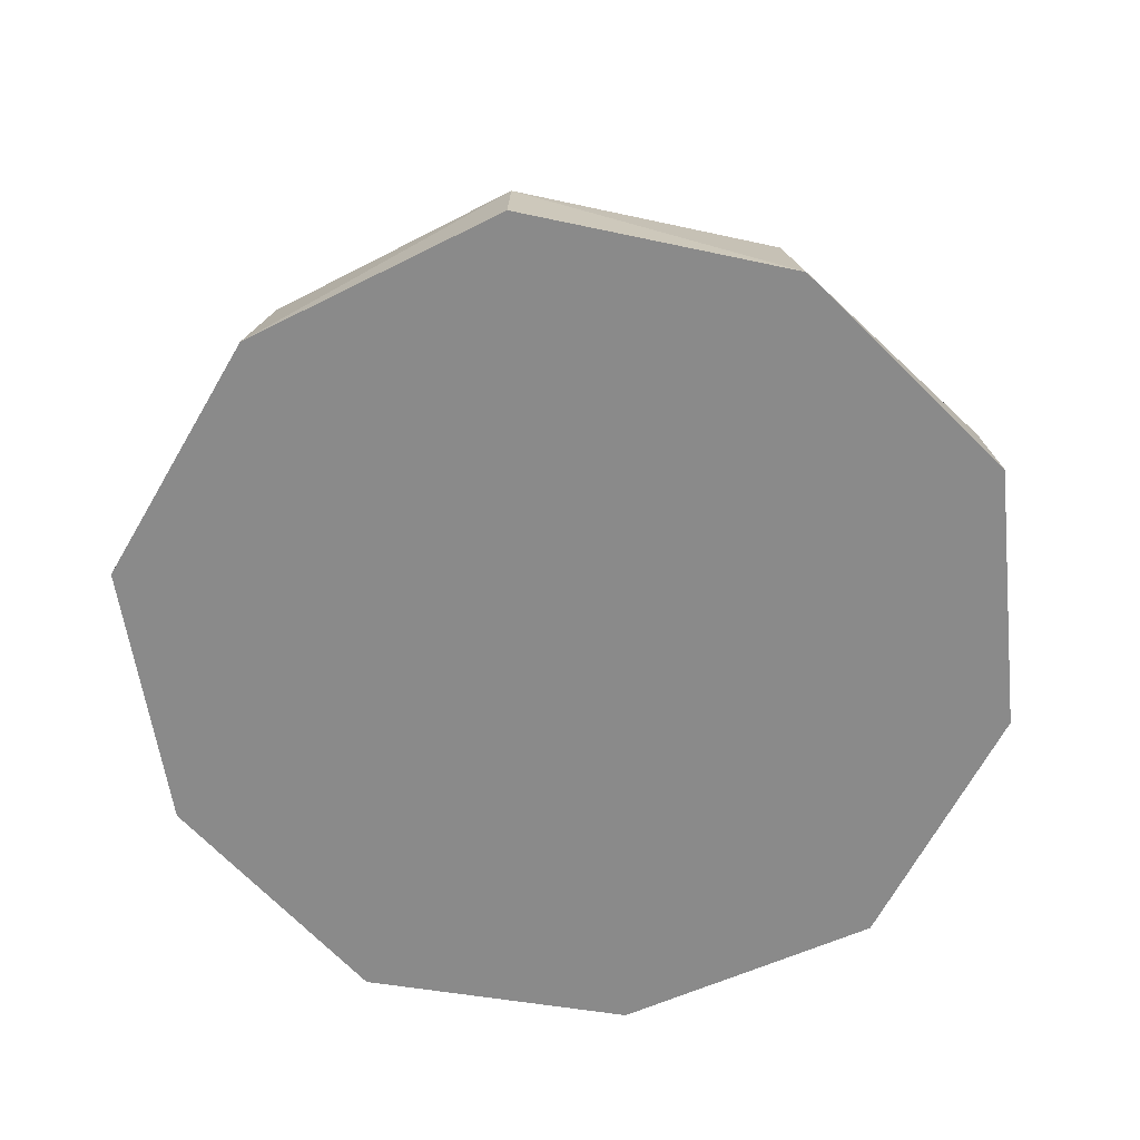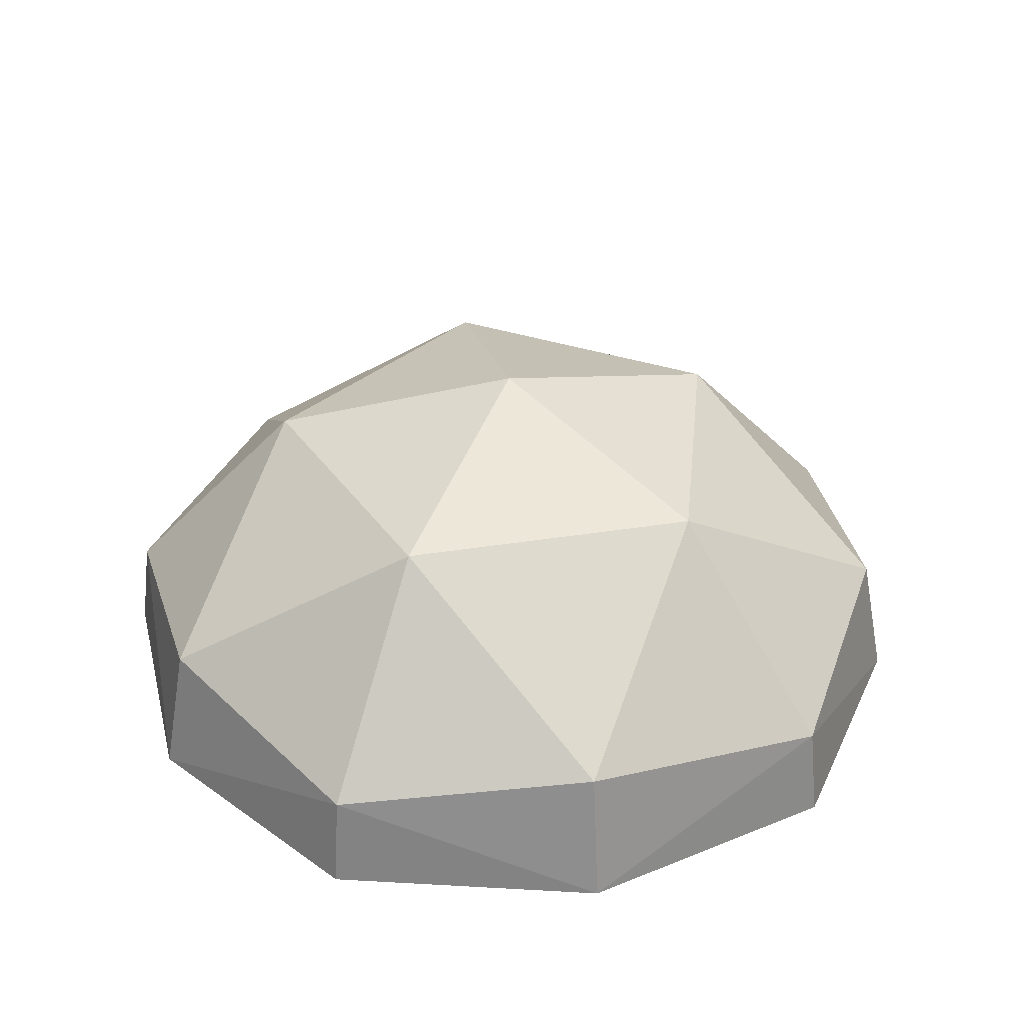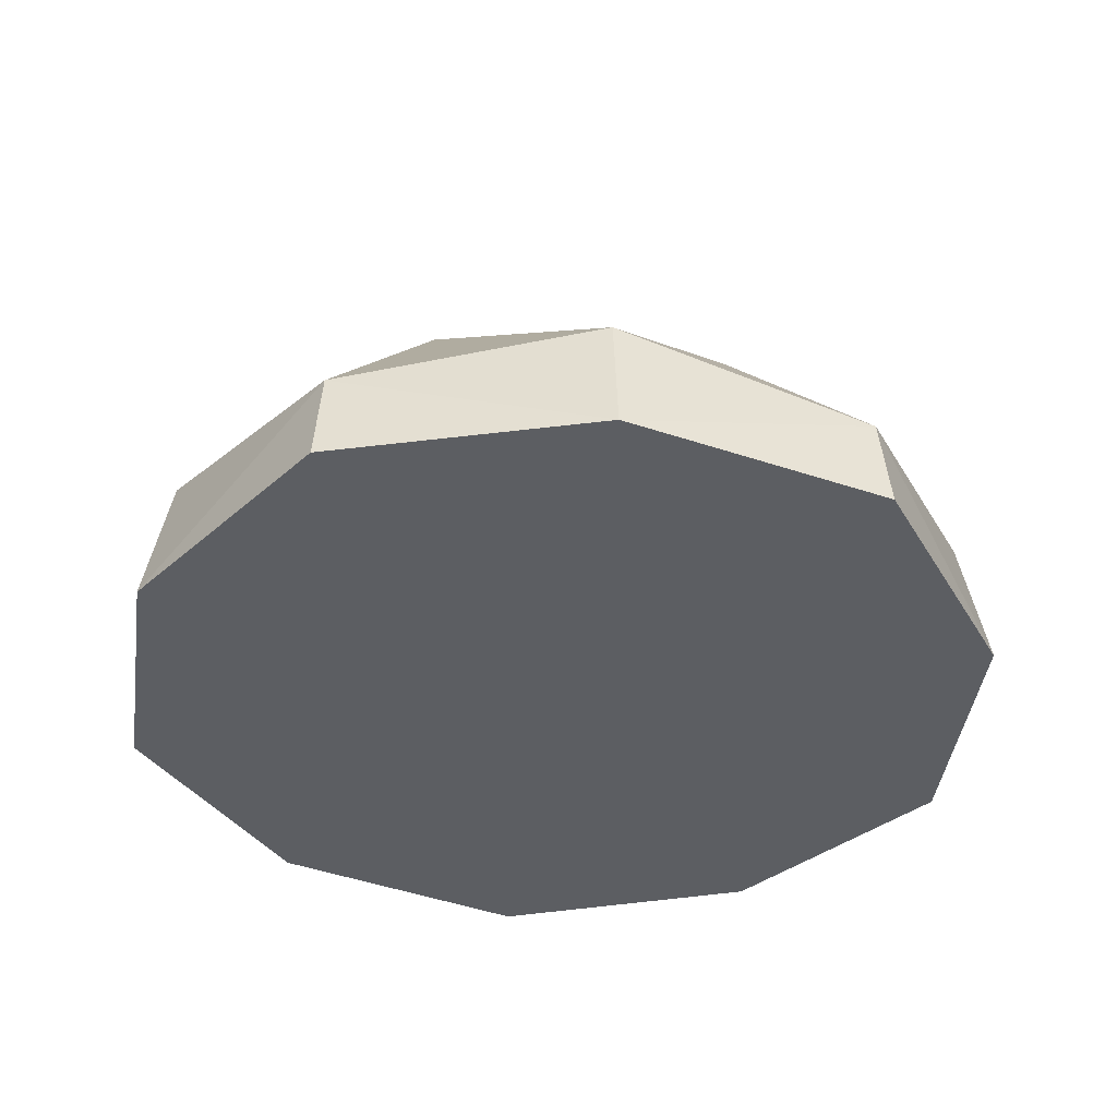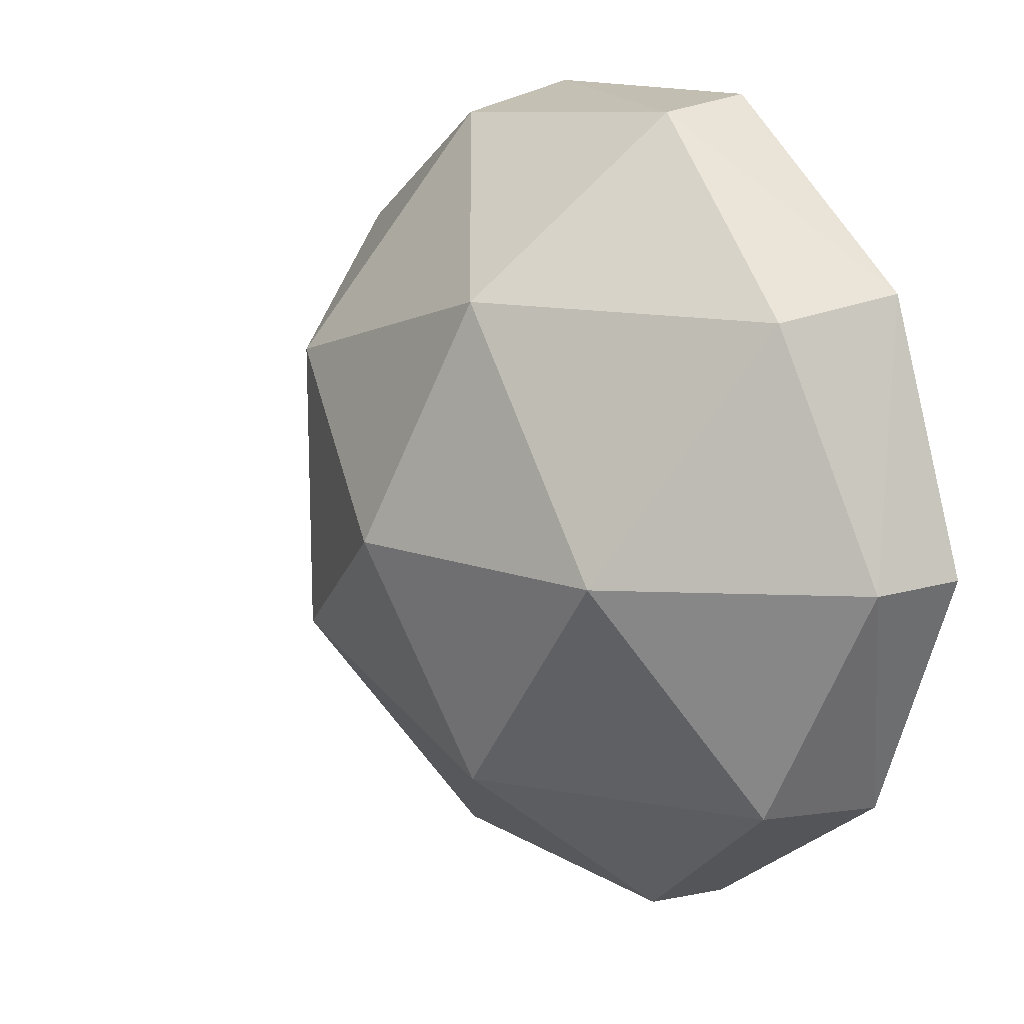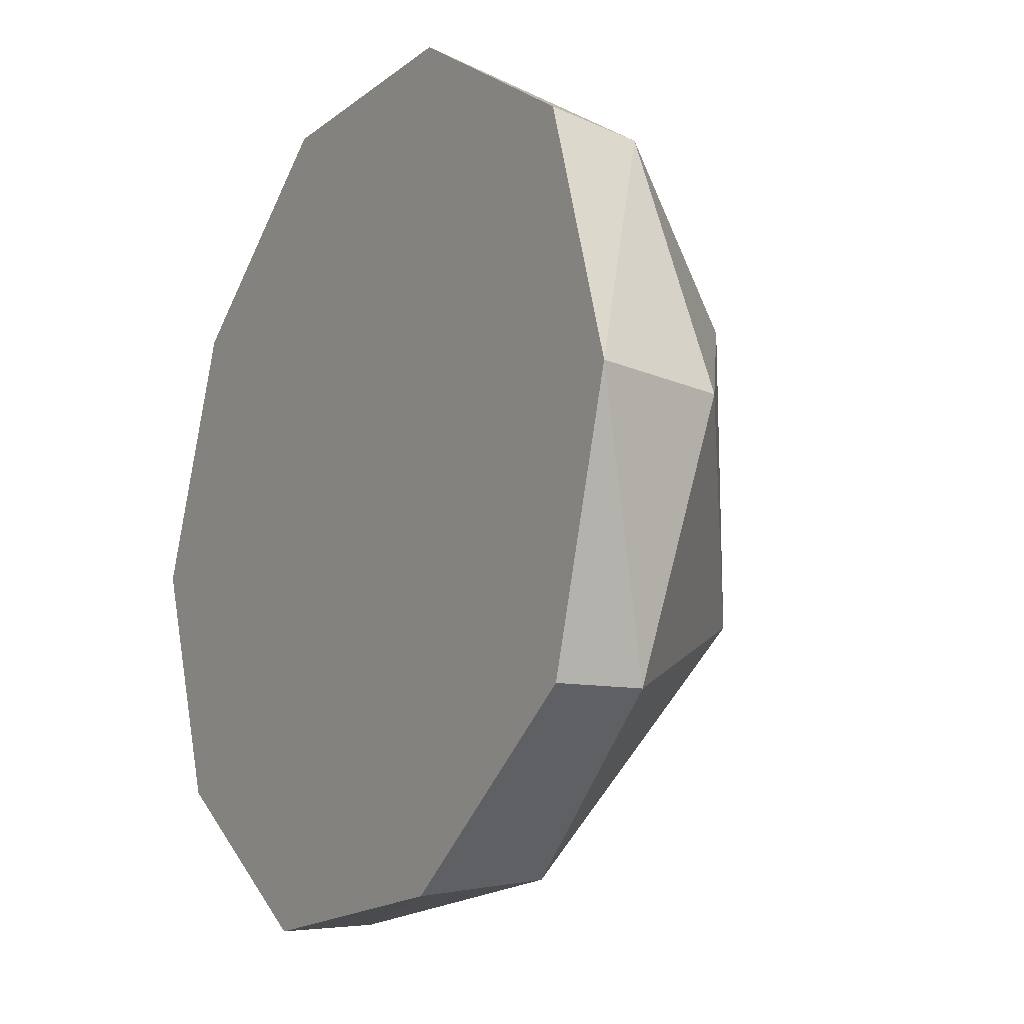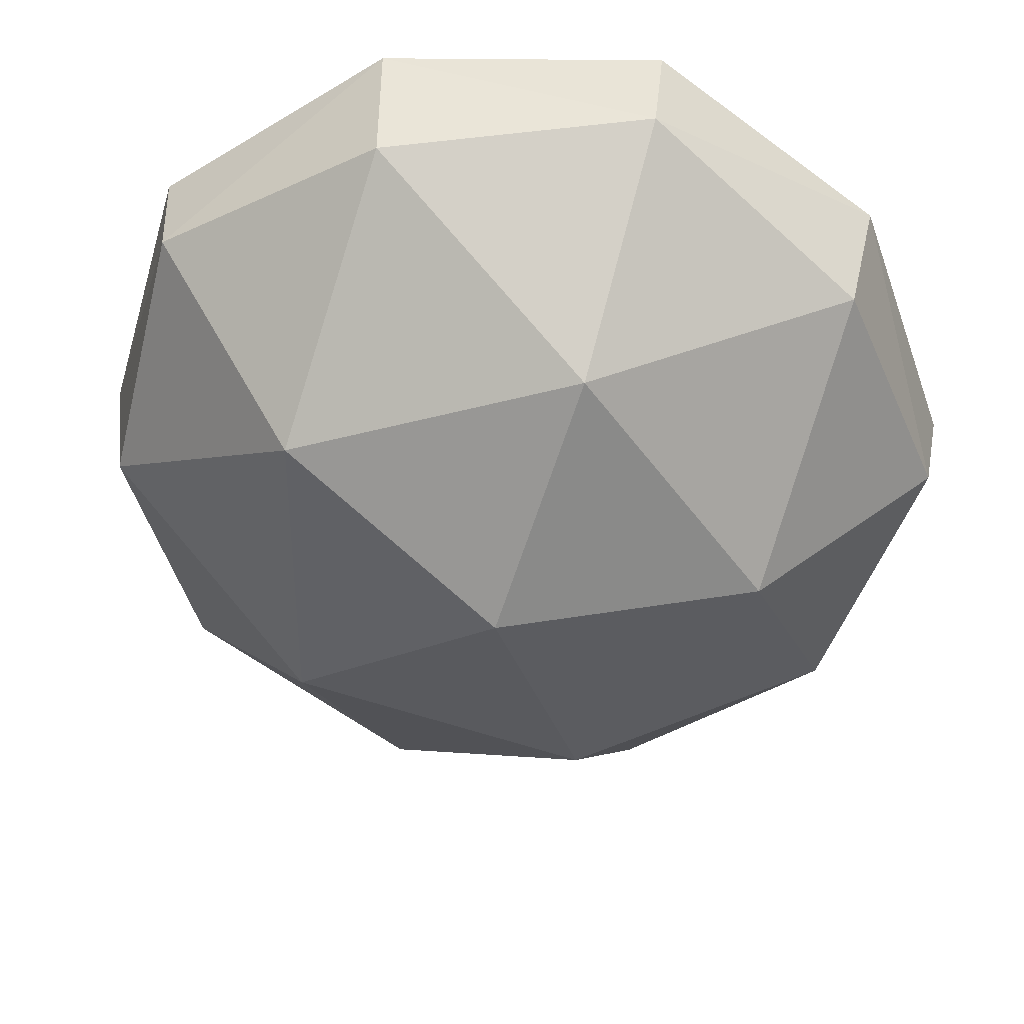
<metadata>
{"format":"obj","ext":"obj","renderer":"f3d","projection":"perspective","resolution":1024,"background":"white","views":[{"elev":-63.5,"azim":-118.6,"up":"+Z"},{"elev":35.0,"azim":-30.1,"up":"+Z"},{"elev":-37.6,"azim":46.8,"up":"+Z"},{"elev":15.8,"azim":51.9,"up":"+Y"},{"elev":-15.7,"azim":-121.6,"up":"+Y"},{"elev":38.4,"azim":3.9,"up":"+Y"}]}
</metadata>
<code>
o Icosphere_Icosphere.001
v 0.2803 -0.1622 0.1386
v -0.02972 -0.06148 0.1386
v -0.02972 0.2645 0.1386
v 0.2803 0.3652 0.1386
v 0.4719 0.1015 0.1386
v 0.1946 0.1015 0.31
v 0.4079 -0.0535 0.163
v 0.1131 -0.1493 0.163
v -0.0691 0.1015 0.163
v 0.1131 0.3523 0.163
v 0.4079 0.2565 0.163
v 0.245 -0.0535 0.2637
v 0.3576 0.1015 0.2637
v 0.06275 0.005706 0.2637
v 0.06275 0.1973 0.2637
v 0.245 0.2565 0.2637
v 0.4795 0.1015 0.07827
v 0.1081 -0.1647 0.07827
v 0.1081 0.3677 0.07827
v 0.2826 0.3725 0.07827
v 0.2826 -0.1695 0.07827
v -0.08528 0.1015 0.07827
v 0.421 0.266 0.07827
v 0.421 -0.06301 0.07827
v -0.0359 -0.06597 0.07827
v -0.0359 0.269 0.07827
f 1 7 12
f 2 8 14
f 3 9 15
f 4 10 16
f 5 11 13
f 13 16 6
f 13 11 16
f 11 4 16
f 16 15 6
f 16 10 15
f 10 3 15
f 15 14 6
f 15 9 14
f 9 2 14
f 14 12 6
f 14 8 12
f 8 1 12
f 12 13 6
f 12 7 13
f 7 5 13
f 18 22 24
f 23 5 17
f 23 4 11
f 22 3 26
f 22 2 9
f 24 1 21
f 24 5 7
f 19 4 20
f 19 3 10
f 18 2 25
f 18 1 8
f 18 25 22
f 22 26 19
f 24 22 23
f 19 20 23
f 23 17 24
f 24 21 18
f 23 22 19
f 23 11 5
f 23 20 4
f 22 9 3
f 22 25 2
f 24 7 1
f 24 17 5
f 19 10 4
f 19 26 3
f 18 8 2
f 18 21 1

</code>
